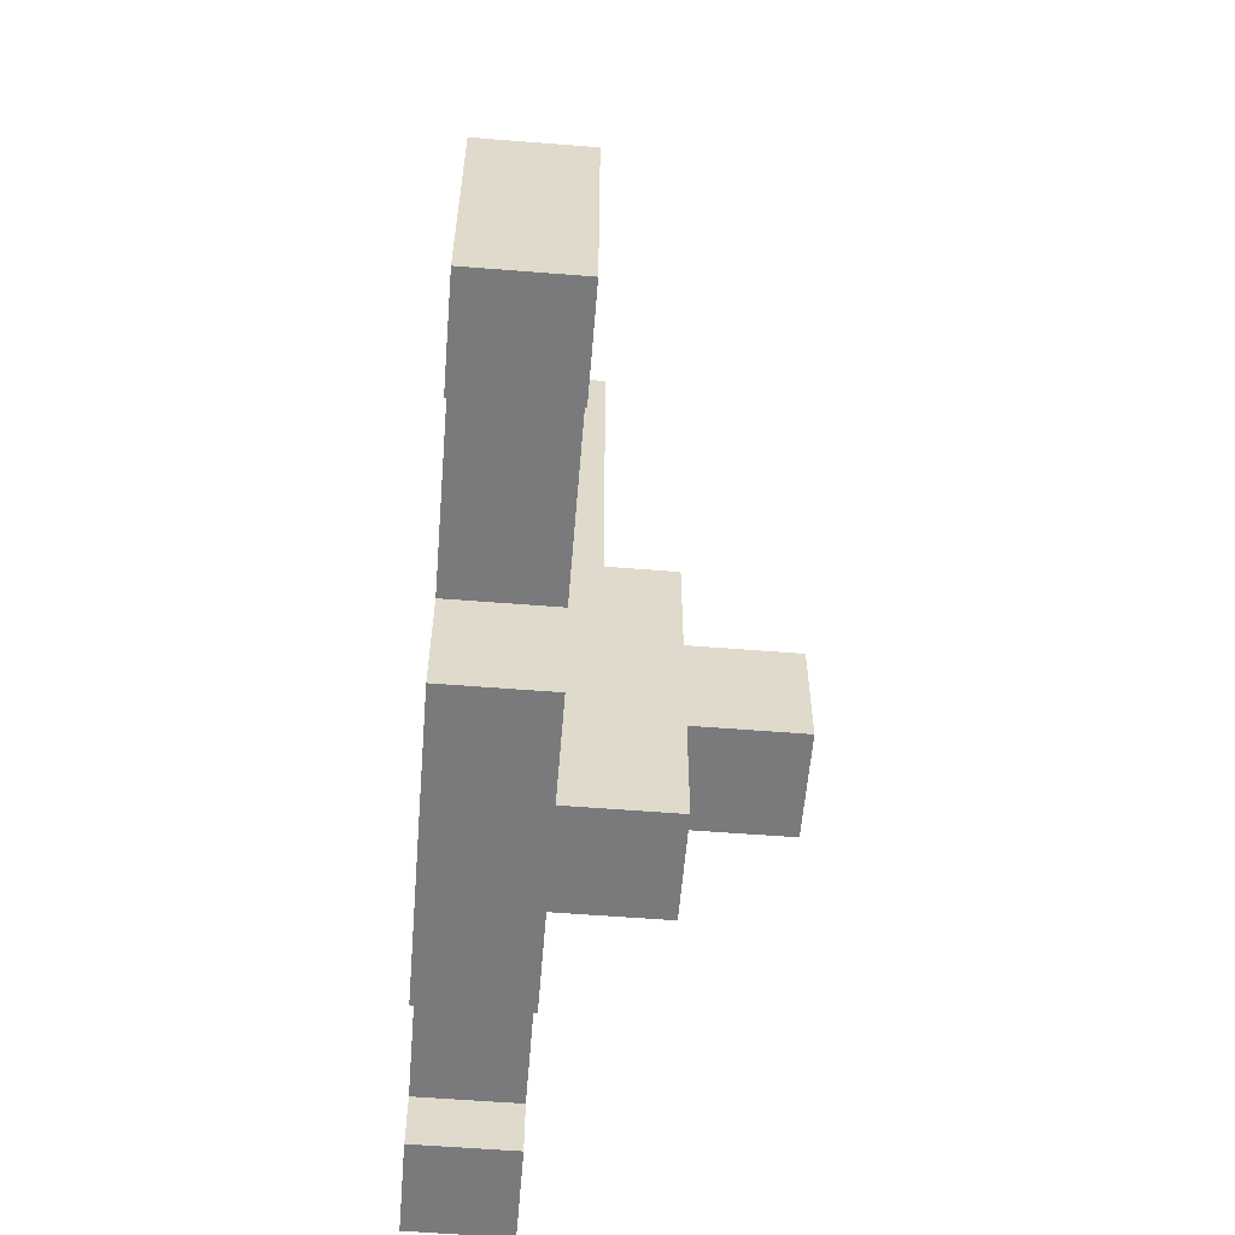
<metadata>
{"format":"obj","ext":"obj","renderer":"f3d","projection":"perspective","resolution":1024,"background":"white","views":[{"elev":-58.2,"azim":-94.7,"up":"+Y"}]}
</metadata>
<code>
o Player_1
v 0.4447 0.519 -0.4447
v 0.4447 0.519 -0.4447
v 0.4447 -0.519 -0.4447
v 0.4447 -0.519 -0.4447
v 0.4447 0.519 0.4447
v 0.4447 0.519 0.4447
v 0.4447 0.519 0.4447
v 0.4447 -0.519 0.4447
v 0.4447 -0.519 0.4447
v 0.4447 -0.519 0.4447
v 0.4447 -0.519 0.4447
v 0.4447 0.519 0.4447
v 0.4447 0.519 0.4447
v 0.4447 0.519 0.4447
v 0.4447 0.519 0.4447
v 0.4447 -0.519 -0.4447
v 0.4447 -0.519 -0.4447
v 0.4447 0.519 -0.4447
v 0.4447 0.519 -0.4447
v 0.4447 0.519 -0.4447
v 0.4447 0.519 -0.4447
v 0 -0.519 -0.4447
v 0 -0.519 -0.4447
v 0 0.519 0.4447
v 0 0.519 0.4447
v 0.4447 -1.557 0.4447
v 0.4447 -1.557 0.4447
v 0.4447 -1.557 0.4447
v 0 0.519 -0.4447
v 0 0.519 -0.4447
v 1.334 -0.519 0.4447
v 1.334 -0.519 0.4447
v 1.334 -0.519 0.4447
v 1.334 -0.519 0.4447
v 1.334 -0.519 -0.4447
v 1.334 -0.519 -0.4447
v 1.334 -0.519 -0.4447
v 1.334 -0.519 -0.4447
v 1.334 0.519 -0.4447
v 1.334 0.519 -0.4447
v 1.334 0.519 -0.4447
v 1.334 0.519 -0.4447
v 1.334 0.519 0.4447
v 1.334 0.519 0.4447
v 1.334 0.519 0.4447
v 1.334 0.519 0.4447
v 0.4447 0.519 -0.4447
v 0.4447 0.519 -0.4447
v 0.4447 0.519 -0.4447
v 0.4447 0.519 0.4447
v 0.4447 0.519 0.4447
v 0.4447 0.519 0.4447
v 0.4447 0.519 0.4447
v 0 0.519 -0.4447
v 0 0.519 -0.4447
v 0 0.519 0.4447
v 0 0.519 0.4447
v 0.4447 1.557 -0.4447
v 0.4447 1.557 -0.4447
v 0.4447 1.557 0.4447
v 0.4447 1.557 0.4447
v 0.4447 1.557 0.4447
v 1.334 1.557 -0.4447
v 1.334 1.557 -0.4447
v 1.334 1.557 -0.4447
v 1.334 1.557 -0.4447
v 1.334 1.557 0.4447
v 1.334 1.557 0.4447
v 1.334 1.557 0.4447
v 1.334 1.557 0.4447
v 0.4447 1.557 -0.4447
v 0.4447 1.557 -0.4447
v 0.4447 1.557 -0.4447
v 0.4447 1.557 0.4447
v 0.4447 1.557 0.4447
v 0.4447 1.557 0.4447
v 0.4447 1.557 0.4447
v 0 1.557 -0.4447
v 0 1.557 -0.4447
v 0 1.557 0.4447
v 0 1.557 0.4447
v 2.223 -0.519 0.4447
v 2.223 -0.519 0.4447
v 2.223 -0.519 0.4447
v 2.223 -0.519 -0.4447
v 2.223 -0.519 -0.4447
v 2.223 -0.519 -0.4447
v 2.223 0.519 -0.4447
v 2.223 0.519 -0.4447
v 2.223 0.519 -0.4447
v 2.223 0.519 -0.4447
v 2.223 0.519 -0.4447
v 2.223 0.519 0.4447
v 2.223 0.519 0.4447
v 2.223 0.519 0.4447
v 2.223 0.519 0.4447
v 2.223 1.557 -0.4447
v 2.223 1.557 -0.4447
v 2.223 1.557 -0.4447
v 2.223 1.557 0.4447
v 2.223 1.557 0.4447
v 2.223 1.557 0.4447
v 0.4447 1.557 -0.4447
v 0.4447 1.557 -0.4447
v 0.4447 1.557 -0.4447
v 0.4447 1.557 0.4447
v 0.4447 1.557 0.4447
v 0 1.557 -0.4447
v 0 1.557 -0.4447
v 0 1.557 0.4447
v 0.4447 2.595 -0.4447
v 0.4447 2.595 -0.4447
v 0.4447 2.595 -0.4447
v 0.4447 2.595 -0.4447
v 0.4447 2.595 0.4447
v 0.4447 2.595 0.4447
v 0.4447 2.595 0.4447
v 0.4447 2.595 0.4447
v 1.334 2.595 -0.4447
v 1.334 2.595 -0.4447
v 1.334 2.595 -0.4447
v 1.334 2.595 -0.4447
v 1.334 2.595 0.4447
v 1.334 2.595 0.4447
v 1.334 2.595 0.4447
v 1.334 2.595 0.4447
v 0.4447 2.595 -0.4447
v 0.4447 2.595 -0.4447
v 0.4447 2.595 0.4447
v 0.4447 2.595 0.4447
v 0 2.595 -0.4447
v 0.4447 3.633 0.7491
v 0.4447 3.633 0.7491
v 0.4447 3.633 0.7491
v 0.4447 3.633 -0.4447
v 0.4447 3.633 -0.4447
v 0.4447 3.633 -0.4447
v 0.4447 3.633 0.4447
v 0.4447 3.633 0.4447
v 0.4447 3.633 0.4447
v 1.334 3.633 -0.4447
v 1.334 3.633 -0.4447
v 1.334 3.633 -0.4447
v 1.334 3.633 0.4447
v 1.334 3.633 0.4447
v 1.334 3.633 0.4447
v 0.4447 3.633 -0.4447
v 0.4447 3.633 -0.4447
v 0.4447 3.633 -0.4447
v 0.4447 3.633 -0.4447
v 0.4447 3.633 0.4447
v 0.4447 3.633 0.4447
v 0.4447 3.633 0.4447
v 0.4447 3.633 0.4447
v 0.4447 3.633 0.4447
v 0 3.633 -0.4447
v 0 3.633 -0.4447
v 0 3.633 0.4447
v 0 3.633 0.4447
v 0.4447 4.671 -0.4447
v 0.4447 4.671 -0.4447
v 0.4447 4.671 -0.4447
v 0.4447 4.671 0.4447
v 0.4447 4.671 0.4447
v 0 4.671 -0.4447
v 0 4.671 -0.4447
v 0 4.671 0.4447
v 3.113 -0.519 0.4447
v 3.113 -0.519 0.4447
v 3.113 -0.519 0.4447
v 3.113 -0.519 0.4447
v 3.113 -0.519 -0.4447
v 3.113 -0.519 -0.4447
v 3.113 -0.519 -0.4447
v 3.113 -0.519 -0.4447
v 3.113 0.519 -0.4447
v 3.113 0.519 -0.4447
v 3.113 0.519 -0.4447
v 3.113 0.519 -0.4447
v 3.113 0.519 0.4447
v 3.113 0.519 0.4447
v 3.113 0.519 0.4447
v 0.4447 0.519 1.334
v 0.4447 0.519 1.334
v 0.4447 0.519 1.334
v 0.4447 -0.519 1.334
v 0.4447 -0.519 1.334
v 0.4447 -0.519 1.334
v 0 -0.519 1.334
v 0 -0.519 1.334
v 0 0.519 1.334
v 0 0.519 1.334
v 0.4447 0.519 1.334
v 0.4447 0.519 1.334
v 0.4447 0.519 1.334
v 0 0.519 1.334
v 0 0.519 1.334
v 0.4447 1.557 1.334
v 0.4447 1.557 1.334
v 0.4447 1.557 1.334
v 0 1.557 1.334
v 0 1.557 1.334
v 0.4447 0.519 2.223
v 0.4447 0.519 2.223
v 0.4447 0.519 2.223
v 0.4447 -0.519 2.223
v 0.4447 -0.519 2.223
v 0.4447 -0.519 2.223
v 0 -0.519 2.223
v 0 -0.519 2.223
v 0 0.519 2.223
v 0 0.519 2.223
v 0.4447 -0.519 0.4447
v 0.4447 -0.519 0.4447
v 0.4447 -0.519 0.4447
v 0.4447 -0.519 -0.4447
v 0.4447 -0.519 -0.4447
v 0.4447 -0.519 -0.4447
v 4.002 -0.519 0.4447
v 4.002 -0.519 0.4447
v 4.002 -0.519 0.4447
v 4.002 -0.519 0.4447
v 0.4447 -0.519 0.4447
v 0.4447 -0.519 0.4447
v 0.4447 -0.519 0.4447
v 0.4447 -0.519 -0.4447
v 0.4447 -0.519 -0.4447
v 0.4447 -0.519 -0.4447
v 0 -0.519 -0.4447
v 0 -0.519 -0.4447
v 1.334 -0.519 0.4447
v 1.334 -0.519 0.4447
v 1.334 -0.519 0.4447
v 1.334 -0.519 -0.4447
v 1.334 -0.519 -0.4447
v 1.334 -0.519 -0.4447
v 0 -0.519 1.334
v 0 -0.519 1.334
v 0.4447 -0.519 1.334
v 0.4447 -0.519 1.334
v 0.4447 -0.519 1.334
v 0.4447 -1.557 -0.4447
v 0.4447 -1.557 -0.4447
v 0.4447 -1.557 -0.4447
v 0 -1.557 0.4447
v 0.4447 -1.557 0.4447
v 0.4447 -1.557 0.4447
v 0.4447 -1.557 0.4447
v 0.4447 -1.557 -0.4447
v 0.4447 -1.557 -0.4447
v 0.4447 -1.557 -0.4447
v 0 -1.557 -0.4447
v 0 -1.557 -0.4447
v 1.334 -1.557 0.4447
v 1.334 -1.557 0.4447
v 1.334 -1.557 0.4447
v 1.334 -1.557 -0.4447
v 1.334 -1.557 -0.4447
v 1.334 -1.557 -0.4447
v 0 -1.557 1.334
v 0 -1.557 1.334
v 0.4447 -1.557 1.334
v 0.4447 -1.557 1.334
v 0.4447 -1.557 1.334
v 4.002 -0.519 -0.4447
v 4.002 -0.519 -0.4447
v 4.002 -0.519 -0.4447
v 4.002 0.519 -0.4447
v 4.002 0.519 -0.4447
v 4.002 0.519 -0.4447
v 4.002 0.519 0.4447
v 4.002 0.519 0.4447
v 4.002 0.519 0.4447
v 3.113 1.038 -0.4447
v 3.113 1.038 -0.4447
v 3.113 1.038 -0.4447
v 3.113 1.038 0.4447
v 3.113 1.038 0.4447
v 3.113 1.038 0.4447
v 4.002 1.038 -0.4447
v 4.002 1.038 -0.4447
v 4.002 1.038 -0.4447
v 4.002 1.038 0.4447
v 4.002 1.038 0.4447
v 4.002 1.038 0.4447
v 3.113 -1.038 0.4447
v 3.113 -1.038 0.4447
v 3.113 -1.038 0.4447
v 3.113 -1.038 -0.4447
v 3.113 -1.038 -0.4447
v 3.113 -1.038 -0.4447
v 4.002 -1.038 0.4447
v 4.002 -1.038 0.4447
v 4.002 -1.038 0.4447
v 4.002 -1.038 -0.4447
v 4.002 -1.038 -0.4447
v 4.002 -1.038 -0.4447
v 0.4447 1.557 0.4447
v 0.4447 1.557 0.4447
v 0.4447 1.557 0.4447
v 0 1.557 0.4447
v 0 1.557 0.4447
v 0.4447 2.595 0.4447
v 0.4447 2.595 0.4447
v 0.4447 2.595 0.4447
v 0.4447 3.633 0.4447
v 0.4447 3.633 0.4447
v 0.4447 3.633 0.4447
v 0 3.633 0.4447
v 0 3.633 0.7491
v 0 3.633 0.7491
v 0.4447 4.671 0.7491
v 0.4447 4.671 0.7491
v 0.4447 4.671 0.7491
v 0 4.671 0.7491
v 0 4.671 0.7491
v 0.4447 1.557 0.7491
v 0.4447 1.557 0.7491
v 0.4447 1.557 0.7491
v 0 1.557 0.7491
v 0 1.557 0.7491
v 0.4447 2.595 0.7491
v 0.4447 2.595 0.7491
v 0.4447 2.595 0.7491
v 0.4447 2.595 0.7491
v 0 2.595 0.7491
v 0 2.595 0.7491
v 0.4447 3.633 0.7491
v 0.4447 3.633 0.7491
v 0.4447 3.633 0.7491
v 0 3.633 0.7491
v 0 3.633 0.7491
v -0.4447 0.519 -0.4447
v -0.4447 0.519 -0.4447
v -0.4447 -0.519 -0.4447
v -0.4447 -0.519 -0.4447
v -0.4447 0.519 0.4447
v -0.4447 0.519 0.4447
v -0.4447 0.519 0.4447
v -0.4447 -0.519 0.4447
v -0.4447 -0.519 0.4447
v -0.4447 -0.519 0.4447
v -0.4447 -0.519 0.4447
v -0.4447 0.519 0.4447
v -0.4447 0.519 0.4447
v -0.4447 0.519 0.4447
v -0.4447 0.519 0.4447
v -0.4447 -0.519 -0.4447
v -0.4447 -0.519 -0.4447
v -0.4447 0.519 -0.4447
v -0.4447 0.519 -0.4447
v -0.4447 0.519 -0.4447
v -0.4447 0.519 -0.4447
v -0.4447 -1.557 0.4447
v -0.4447 -1.557 0.4447
v -0.4447 -1.557 0.4447
v -1.334 -0.519 0.4447
v -1.334 -0.519 0.4447
v -1.334 -0.519 0.4447
v -1.334 -0.519 0.4447
v -1.334 -0.519 -0.4447
v -1.334 -0.519 -0.4447
v -1.334 -0.519 -0.4447
v -1.334 -0.519 -0.4447
v -1.334 0.519 -0.4447
v -1.334 0.519 -0.4447
v -1.334 0.519 -0.4447
v -1.334 0.519 -0.4447
v -1.334 0.519 0.4447
v -1.334 0.519 0.4447
v -1.334 0.519 0.4447
v -1.334 0.519 0.4447
v -0.4447 0.519 -0.4447
v -0.4447 0.519 -0.4447
v -0.4447 0.519 -0.4447
v -0.4447 0.519 0.4447
v -0.4447 0.519 0.4447
v -0.4447 0.519 0.4447
v -0.4447 0.519 0.4447
v -0.4447 1.557 -0.4447
v -0.4447 1.557 -0.4447
v -0.4447 1.557 0.4447
v -0.4447 1.557 0.4447
v -0.4447 1.557 0.4447
v -1.334 1.557 -0.4447
v -1.334 1.557 -0.4447
v -1.334 1.557 -0.4447
v -1.334 1.557 -0.4447
v -1.334 1.557 0.4447
v -1.334 1.557 0.4447
v -1.334 1.557 0.4447
v -1.334 1.557 0.4447
v -0.4447 1.557 -0.4447
v -0.4447 1.557 -0.4447
v -0.4447 1.557 -0.4447
v -0.4447 1.557 0.4447
v -0.4447 1.557 0.4447
v -0.4447 1.557 0.4447
v -0.4447 1.557 0.4447
v -2.223 -0.519 0.4447
v -2.223 -0.519 0.4447
v -2.223 -0.519 0.4447
v -2.223 -0.519 -0.4447
v -2.223 -0.519 -0.4447
v -2.223 -0.519 -0.4447
v -2.223 0.519 -0.4447
v -2.223 0.519 -0.4447
v -2.223 0.519 -0.4447
v -2.223 0.519 -0.4447
v -2.223 0.519 -0.4447
v -2.223 0.519 0.4447
v -2.223 0.519 0.4447
v -2.223 0.519 0.4447
v -2.223 0.519 0.4447
v -2.223 1.557 -0.4447
v -2.223 1.557 -0.4447
v -2.223 1.557 -0.4447
v -2.223 1.557 0.4447
v -2.223 1.557 0.4447
v -2.223 1.557 0.4447
v -0.4447 1.557 -0.4447
v -0.4447 1.557 -0.4447
v -0.4447 1.557 -0.4447
v -0.4447 1.557 0.4447
v -0.4447 1.557 0.4447
v -0.4447 2.595 -0.4447
v -0.4447 2.595 -0.4447
v -0.4447 2.595 -0.4447
v -0.4447 2.595 -0.4447
v -0.4447 2.595 0.4447
v -0.4447 2.595 0.4447
v -0.4447 2.595 0.4447
v -0.4447 2.595 0.4447
v -1.334 2.595 -0.4447
v -1.334 2.595 -0.4447
v -1.334 2.595 -0.4447
v -1.334 2.595 -0.4447
v -1.334 2.595 0.4447
v -1.334 2.595 0.4447
v -1.334 2.595 0.4447
v -1.334 2.595 0.4447
v -0.4447 2.595 -0.4447
v -0.4447 2.595 -0.4447
v -0.4447 2.595 0.4447
v -0.4447 2.595 0.4447
v -0.4447 3.633 0.7491
v -0.4447 3.633 0.7491
v -0.4447 3.633 0.7491
v -0.4447 3.633 -0.4447
v -0.4447 3.633 -0.4447
v -0.4447 3.633 -0.4447
v -0.4447 3.633 0.4447
v -0.4447 3.633 0.4447
v -0.4447 3.633 0.4447
v -1.334 3.633 -0.4447
v -1.334 3.633 -0.4447
v -1.334 3.633 -0.4447
v -1.334 3.633 0.4447
v -1.334 3.633 0.4447
v -1.334 3.633 0.4447
v -0.4447 3.633 -0.4447
v -0.4447 3.633 -0.4447
v -0.4447 3.633 -0.4447
v -0.4447 3.633 -0.4447
v -0.4447 3.633 0.4447
v -0.4447 3.633 0.4447
v -0.4447 3.633 0.4447
v -0.4447 3.633 0.4447
v -0.4447 3.633 0.4447
v -0.4447 4.671 -0.4447
v -0.4447 4.671 -0.4447
v -0.4447 4.671 -0.4447
v -0.4447 4.671 0.4447
v -0.4447 4.671 0.4447
v -3.113 -0.519 0.4447
v -3.113 -0.519 0.4447
v -3.113 -0.519 0.4447
v -3.113 -0.519 0.4447
v -3.113 -0.519 -0.4447
v -3.113 -0.519 -0.4447
v -3.113 -0.519 -0.4447
v -3.113 -0.519 -0.4447
v -3.113 0.519 -0.4447
v -3.113 0.519 -0.4447
v -3.113 0.519 -0.4447
v -3.113 0.519 -0.4447
v -3.113 0.519 0.4447
v -3.113 0.519 0.4447
v -3.113 0.519 0.4447
v -0.4447 0.519 1.334
v -0.4447 0.519 1.334
v -0.4447 0.519 1.334
v -0.4447 -0.519 1.334
v -0.4447 -0.519 1.334
v -0.4447 -0.519 1.334
v -0.4447 0.519 1.334
v -0.4447 0.519 1.334
v -0.4447 0.519 1.334
v -0.4447 1.557 1.334
v -0.4447 1.557 1.334
v -0.4447 1.557 1.334
v -0.4447 0.519 2.223
v -0.4447 0.519 2.223
v -0.4447 0.519 2.223
v -0.4447 -0.519 2.223
v -0.4447 -0.519 2.223
v -0.4447 -0.519 2.223
v -0.4447 -0.519 0.4447
v -0.4447 -0.519 0.4447
v -0.4447 -0.519 0.4447
v -0.4447 -0.519 -0.4447
v -0.4447 -0.519 -0.4447
v -0.4447 -0.519 -0.4447
v -4.002 -0.519 0.4447
v -4.002 -0.519 0.4447
v -4.002 -0.519 0.4447
v -4.002 -0.519 0.4447
v -0.4447 -0.519 0.4447
v -0.4447 -0.519 0.4447
v -0.4447 -0.519 0.4447
v -0.4447 -0.519 -0.4447
v -0.4447 -0.519 -0.4447
v -0.4447 -0.519 -0.4447
v -1.334 -0.519 0.4447
v -1.334 -0.519 0.4447
v -1.334 -0.519 0.4447
v -1.334 -0.519 -0.4447
v -1.334 -0.519 -0.4447
v -1.334 -0.519 -0.4447
v -0.4447 -0.519 1.334
v -0.4447 -0.519 1.334
v -0.4447 -0.519 1.334
v -0.4447 -1.557 -0.4447
v -0.4447 -1.557 -0.4447
v -0.4447 -1.557 -0.4447
v -0.4447 -1.557 0.4447
v -0.4447 -1.557 0.4447
v -0.4447 -1.557 0.4447
v -0.4447 -1.557 -0.4447
v -0.4447 -1.557 -0.4447
v -0.4447 -1.557 -0.4447
v -1.334 -1.557 0.4447
v -1.334 -1.557 0.4447
v -1.334 -1.557 0.4447
v -1.334 -1.557 -0.4447
v -1.334 -1.557 -0.4447
v -1.334 -1.557 -0.4447
v -0.4447 -1.557 1.334
v -0.4447 -1.557 1.334
v -0.4447 -1.557 1.334
v -4.002 -0.519 -0.4447
v -4.002 -0.519 -0.4447
v -4.002 -0.519 -0.4447
v -4.002 0.519 -0.4447
v -4.002 0.519 -0.4447
v -4.002 0.519 -0.4447
v -4.002 0.519 0.4447
v -4.002 0.519 0.4447
v -4.002 0.519 0.4447
v -3.113 1.038 -0.4447
v -3.113 1.038 -0.4447
v -3.113 1.038 -0.4447
v -3.113 1.038 0.4447
v -3.113 1.038 0.4447
v -3.113 1.038 0.4447
v -4.002 1.038 -0.4447
v -4.002 1.038 -0.4447
v -4.002 1.038 -0.4447
v -4.002 1.038 0.4447
v -4.002 1.038 0.4447
v -4.002 1.038 0.4447
v -3.113 -1.038 0.4447
v -3.113 -1.038 0.4447
v -3.113 -1.038 0.4447
v -3.113 -1.038 -0.4447
v -3.113 -1.038 -0.4447
v -3.113 -1.038 -0.4447
v -4.002 -1.038 0.4447
v -4.002 -1.038 0.4447
v -4.002 -1.038 0.4447
v -4.002 -1.038 -0.4447
v -4.002 -1.038 -0.4447
v -4.002 -1.038 -0.4447
v -0.4447 1.557 0.4447
v -0.4447 1.557 0.4447
v -0.4447 1.557 0.4447
v -0.4447 2.595 0.4447
v -0.4447 2.595 0.4447
v -0.4447 2.595 0.4447
v -0.4447 3.633 0.4447
v -0.4447 3.633 0.4447
v -0.4447 3.633 0.4447
v -0.4447 4.671 0.7491
v -0.4447 4.671 0.7491
v -0.4447 4.671 0.7491
v -0.4447 1.557 0.7491
v -0.4447 1.557 0.7491
v -0.4447 1.557 0.7491
v -0.4447 2.595 0.7491
v -0.4447 2.595 0.7491
v -0.4447 2.595 0.7491
v -0.4447 2.595 0.7491
v -0.4447 3.633 0.7491
v -0.4447 3.633 0.7491
v -0.4447 3.633 0.7491
f 68 44 93
f 68 93 100
f 2 6 15
f 2 15 21
f 8 4 17
f 8 17 11
f 38 34 232
f 38 232 235
f 6 8 11
f 6 11 15
f 22 29 1
f 22 1 3
f 4 2 21
f 4 21 17
f 187 190 238
f 187 238 240
f 56 50 193
f 56 193 196
f 2 30 55
f 2 55 48
f 16 20 42
f 16 42 37
f 75 81 202
f 75 202 199
f 14 10 32
f 14 32 45
f 40 63 97
f 40 97 90
f 25 6 51
f 25 51 57
f 6 2 48
f 6 48 51
f 64 59 114
f 64 114 120
f 80 74 106
f 80 106 110
f 52 49 73
f 52 73 76
f 41 19 59
f 41 59 64
f 18 12 60
f 18 60 58
f 47 54 78
f 47 78 71
f 13 43 67
f 13 67 61
f 93 83 171
f 93 171 181
f 96 92 99
f 96 99 102
f 46 33 84
f 46 84 94
f 31 35 85
f 31 85 82
f 65 69 101
f 65 101 98
f 36 39 88
f 36 88 86
f 103 108 131
f 103 131 127
f 74 72 104
f 74 104 106
f 72 79 109
f 72 109 104
f 118 124 144
f 118 144 139
f 127 131 157
f 127 157 148
f 58 60 116
f 58 116 112
f 110 106 299
f 110 299 302
f 107 105 128
f 107 128 130
f 62 68 123
f 62 123 117
f 70 66 121
f 70 121 125
f 137 140 145
f 137 145 142
f 300 304 324
f 300 324 319
f 126 122 143
f 126 143 146
f 152 159 309
f 152 309 306
f 130 128 150
f 130 150 155
f 119 113 136
f 119 136 141
f 111 115 138
f 111 138 135
f 161 166 167
f 161 167 163
f 154 149 162
f 154 162 164
f 147 156 165
f 147 165 160
f 175 178 268
f 175 268 265
f 82 85 173
f 82 173 169
f 87 89 177
f 87 177 174
f 91 95 182
f 91 182 179
f 184 192 212
f 184 212 204
f 197 194 198
f 197 198 201
f 11 17 218
f 11 218 215
f 9 7 185
f 9 185 188
f 5 24 191
f 5 191 183
f 53 77 200
f 53 200 195
f 207 203 211
f 207 211 210
f 188 185 205
f 188 205 208
f 189 186 206
f 189 206 209
f 239 237 261
f 239 261 263
f 231 214 28
f 231 28 255
f 213 216 242
f 213 242 26
f 8 187 240
f 8 240 223
f 17 38 235
f 17 235 218
f 4 8 223
f 4 223 227
f 34 11 215
f 34 215 232
f 23 4 227
f 23 227 230
f 252 249 246
f 252 246 245
f 27 243 257
f 27 257 254
f 245 246 262
f 245 262 260
f 236 233 256
f 236 256 259
f 228 224 247
f 228 247 251
f 225 241 264
f 225 264 248
f 217 234 258
f 217 258 244
f 229 226 250
f 229 250 253
f 266 270 273
f 266 273 221
f 181 271 283
f 181 283 278
f 181 171 220
f 181 220 271
f 267 222 294
f 267 294 297
f 276 279 284
f 276 284 281
f 176 180 277
f 176 277 274
f 268 178 275
f 268 275 280
f 272 269 282
f 272 282 285
f 287 290 295
f 287 295 292
f 219 170 288
f 219 288 293
f 175 265 296
f 175 296 291
f 168 172 289
f 168 289 286
f 154 164 314
f 154 314 134
f 305 308 330
f 305 330 325
f 129 153 307
f 129 307 303
f 106 129 303
f 106 303 299
f 311 133 312
f 311 312 315
f 321 318 322
f 321 322 326
f 327 323 328
f 327 328 331
f 158 151 132
f 158 132 310
f 163 167 316
f 163 316 313
f 301 298 317
f 301 317 320
f 306 309 332
f 306 332 329
f 391 419 412
f 391 412 370
f 334 352 346
f 334 346 339
f 341 343 349
f 341 349 336
f 364 529 526
f 364 526 360
f 339 346 343
f 339 343 341
f 22 335 333
f 22 333 29
f 336 349 352
f 336 352 334
f 495 532 238
f 495 238 190
f 56 196 497
f 56 497 378
f 334 375 55
f 334 55 30
f 348 363 368
f 348 368 351
f 399 501 202
f 399 202 81
f 345 371 358
f 345 358 342
f 366 409 416
f 366 416 386
f 25 57 379
f 25 379 339
f 339 379 375
f 339 375 334
f 387 437 427
f 387 427 380
f 80 110 425
f 80 425 398
f 376 396 393
f 376 393 373
f 367 387 380
f 367 380 350
f 353 381 384
f 353 384 347
f 374 394 78
f 374 78 54
f 344 382 390
f 344 390 369
f 412 487 477
f 412 477 401
f 411 418 415
f 411 415 406
f 372 413 402
f 372 402 359
f 357 400 403
f 357 403 361
f 388 417 420
f 388 420 392
f 362 404 407
f 362 407 365
f 422 443 131
f 422 131 108
f 398 425 423
f 398 423 395
f 395 423 109
f 395 109 79
f 431 452 459
f 431 459 441
f 443 464 157
f 443 157 131
f 381 429 433
f 381 433 384
f 110 302 586
f 110 586 425
f 424 444 442
f 424 442 421
f 383 430 440
f 383 440 391
f 389 438 434
f 389 434 385
f 450 457 460
f 450 460 453
f 584 596 599
f 584 599 587
f 439 458 455
f 439 455 435
f 468 591 309
f 468 309 159
f 444 466 462
f 444 462 442
f 436 456 449
f 436 449 426
f 428 451 454
f 428 454 432
f 472 474 167
f 472 167 166
f 465 473 470
f 465 470 461
f 463 471 165
f 463 165 156
f 481 553 556
f 481 556 484
f 400 475 479
f 400 479 403
f 405 480 483
f 405 483 408
f 410 485 488
f 410 488 414
f 492 504 212
f 492 212 192
f 197 201 500
f 197 500 498
f 343 509 512
f 343 512 349
f 340 493 490
f 340 490 337
f 338 491 191
f 338 191 24
f 377 496 499
f 377 499 397
f 507 210 211
f 507 211 503
f 493 505 502
f 493 502 490
f 189 209 506
f 189 506 494
f 531 550 261
f 531 261 237
f 525 544 355
f 525 355 508
f 510 356 535
f 510 535 513
f 341 520 532
f 341 532 495
f 349 512 529
f 349 529 364
f 336 523 520
f 336 520 341
f 360 526 509
f 360 509 343
f 23 230 523
f 23 523 336
f 252 245 538
f 252 538 540
f 354 543 546
f 354 546 533
f 245 260 549
f 245 549 538
f 527 545 542
f 527 542 524
f 521 539 536
f 521 536 518
f 519 537 548
f 519 548 530
f 511 534 547
f 511 547 528
f 229 253 541
f 229 541 522
f 551 514 558
f 551 558 555
f 487 563 570
f 487 570 559
f 487 559 517
f 487 517 477
f 552 581 578
f 552 578 515
f 561 568 571
f 561 571 564
f 486 562 565
f 486 565 489
f 556 567 560
f 556 560 484
f 557 569 566
f 557 566 554
f 572 579 582
f 572 582 575
f 516 580 573
f 516 573 476
f 481 576 583
f 481 583 553
f 478 574 577
f 478 577 482
f 465 446 593
f 465 593 473
f 588 600 603
f 588 603 590
f 445 589 592
f 445 592 469
f 425 586 589
f 425 589 445
f 311 315 594
f 311 594 448
f 321 326 601
f 321 601 598
f 327 331 604
f 327 604 602
f 158 310 447
f 158 447 467
f 474 595 316
f 474 316 167
f 301 320 597
f 301 597 585
f 591 605 332
f 591 332 309

</code>
